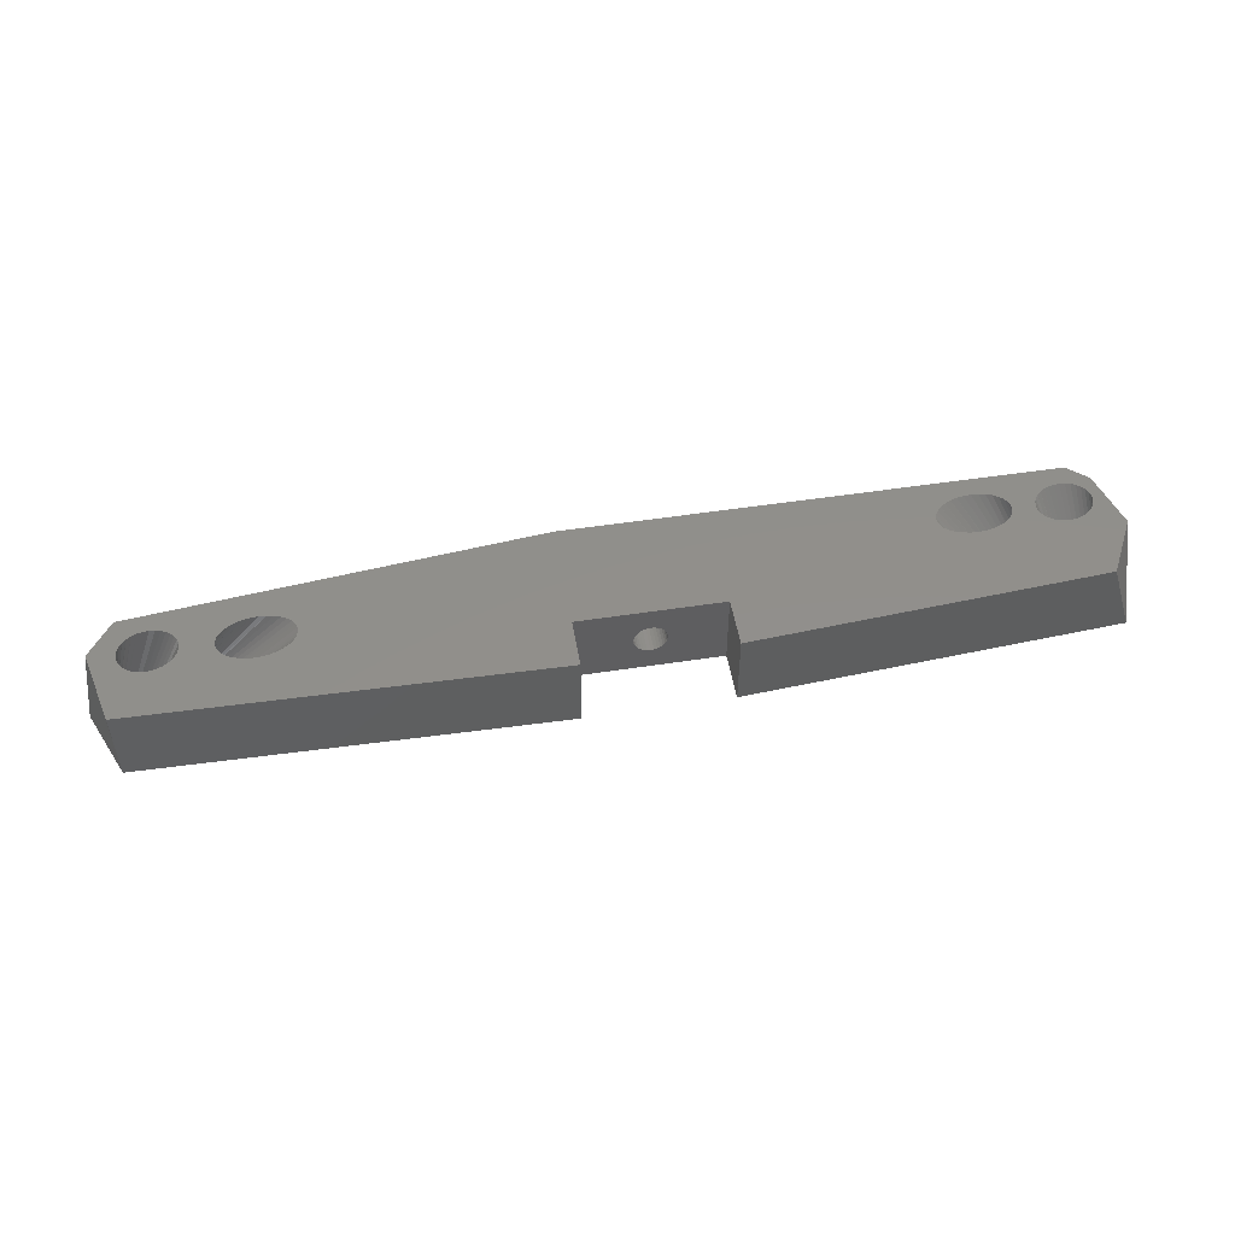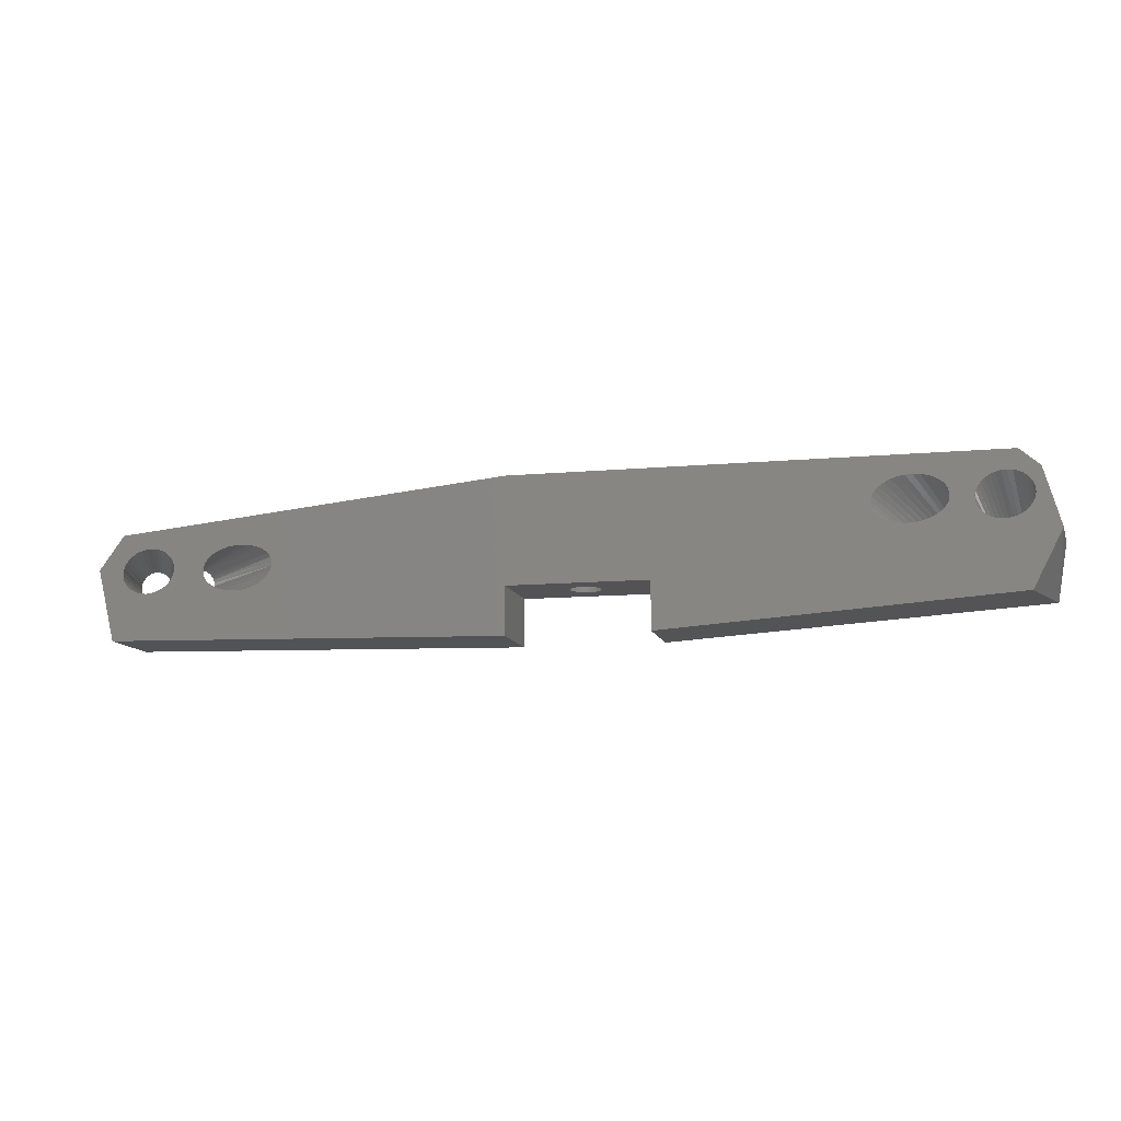
<metadata>
{"format":"stl","ext":"stl","renderer":"f3d","projection":"perspective","resolution":1024,"background":"white","views":[{"elev":50.5,"azim":170.4,"up":"+Y"},{"elev":-10.9,"azim":-167.0,"up":"+Z"}]}
</metadata>
<code>
# stl→obj: 377 verts, 770 faces
v 85.37 99.03 41.88
v 86.84 91.88 41.82
v 86.7 91.88 41.56
v 85.17 99.03 41.52
v 84.94 99.03 43.85
v 86.7 91.88 43.28
v 86.84 91.88 43.01
v 85.21 99.03 43.5
v 84.53 99.03 40.94
v 86.26 91.88 41.13
v 85.99 91.88 40.99
v 84.11 99.03 40.73
v 83.16 99.03 40.56
v 85.4 91.88 40.87
v 85.09 91.88 40.9
v 82.66 99.03 40.6
v 81.71 99.03 40.92
v 84.53 91.88 41.13
v 84.29 91.88 41.32
v 81.31 99.03 41.18
v 83.86 91.88 42.11
v 80.69 99.03 41.86
v 83.95 91.88 41.82
v 80.51 99.03 42.25
v 80.43 99.03 43.07
v 83.86 91.88 42.72
v 83.95 91.88 43.01
v 80.53 99.03 43.47
v 81.02 99.03 44.15
v 84.29 91.88 43.51
v 84.53 91.88 43.7
v 81.37 99.03 44.41
v 83.24 99.03 44.74
v 85.4 91.88 43.96
v 85.7 91.88 43.93
v 82.74 99.03 44.79
v 82.25 99.03 44.73
v 85.09 91.88 43.93
v 85.39 99.03 43.1
v 86.93 91.88 42.72
v 86.96 91.88 42.42
v 85.48 99.03 42.69
v 86.5 91.88 41.32
v 84.88 99.03 41.2
v 86.93 91.88 42.11
v 85.47 99.03 42.28
v 81.79 99.03 44.61
v 84.8 91.88 43.85
v 80.73 99.03 43.83
v 84.1 91.88 43.28
v 80.42 99.03 42.66
v 83.83 91.88 42.42
v 80.96 99.03 41.5
v 84.1 91.88 41.56
v 84.18 99.03 44.43
v 86.26 91.88 43.7
v 86.5 91.88 43.51
v 84.59 99.03 44.17
v 82.18 99.03 40.72
v 84.8 91.88 40.99
v 85.7 91.88 40.9
v 83.65 99.03 40.61
v 85.99 91.88 43.85
v 83.73 99.03 44.62
v 75.73 99.03 40.7
v 81.56 91.88 40.99
v 81.27 91.88 40.9
v 75.12 99.03 40.58
v 73.82 99.03 40.58
v 80.66 91.88 40.9
v 80.37 91.88 40.99
v 73.18 99.03 40.69
v 79.86 91.88 41.32
v 79.67 91.88 41.56
v 72.02 99.03 41.18
v 71.55 99.03 41.52
v 75.2 99.03 44.64
v 81.56 91.88 43.85
v 81.84 91.88 43.7
v 75.81 99.03 44.44
v 79.43 91.88 42.11
v 79.4 91.88 42.42
v 70.94 99.03 42.31
v 70.82 99.03 42.73
v 79.67 91.88 43.28
v 70.96 99.03 43.54
v 79.52 91.88 43.01
v 71.22 99.03 43.9
v 74.56 99.03 44.76
v 81.27 91.88 43.93
v 72.08 99.03 44.46
v 80.1 91.88 43.7
v 80.37 91.88 43.85
v 72.65 99.03 44.63
v 80.66 91.88 43.93
v 76.75 99.03 41.18
v 82.07 91.88 41.32
v 81.84 91.88 41.13
v 76.29 99.03 40.9
v 76.35 99.03 44.18
v 82.07 91.88 43.51
v 82.27 91.88 43.28
v 76.81 99.03 43.86
v 80.97 91.88 40.87
v 74.48 99.03 40.54
v 80.1 91.88 41.13
v 72.57 99.03 40.89
v 79.52 91.88 41.82
v 71.19 99.03 41.89
v 79.43 91.88 42.72
v 70.82 99.03 43.14
v 79.86 91.88 43.51
v 71.6 99.03 44.21
v 77.51 99.03 42.29
v 82.5 91.88 42.11
v 82.41 91.88 41.82
v 77.38 99.03 41.88
v 73.26 99.03 44.75
v 77.52 99.03 42.7
v 82.53 91.88 42.42
v 77.16 99.03 43.5
v 82.41 91.88 43.01
v 82.5 91.88 42.72
v 77.4 99.03 43.11
v 82.27 91.88 41.56
v 77.13 99.03 41.5
v 80.97 91.88 43.96
v 73.9 99.03 44.8
v 2.776 99.04 46.87
v 2.141 91.89 41.55
v 2.286 91.89 41.82
v 2.974 99.04 47.23
v 3.203 99.04 44.9
v 2.286 91.89 40.1
v 2.141 91.89 40.37
v 2.935 99.04 45.25
v 3.615 99.04 47.81
v 2.717 91.89 42.25
v 2.988 91.89 42.39
v 4.029 99.04 48.02
v 4.98 99.04 48.19
v 3.586 91.89 42.51
v 3.891 91.89 42.48
v 5.479 99.04 48.15
v 6.426 99.04 47.83
v 4.455 91.89 42.25
v 4.692 91.89 42.05
v 6.835 99.04 47.57
v 7.45 99.04 46.89
v 5.031 91.89 41.55
v 5.12 91.89 41.26
v 7.633 99.04 46.5
v 7.714 99.04 45.68
v 5.12 91.89 40.66
v 5.031 91.89 40.37
v 7.61 99.04 45.28
v 7.125 99.04 44.6
v 4.692 91.89 39.87
v 4.455 91.89 39.67
v 6.767 99.04 44.34
v 4.901 99.04 44.01
v 3.586 91.89 39.41
v 3.281 91.89 39.44
v 5.403 99.04 43.96
v 5.888 99.04 44.02
v 3.891 91.89 39.44
v 2.752 99.04 45.65
v 2.052 91.89 40.66
v 2.022 91.89 40.96
v 2.663 99.04 46.06
v 2.48 91.89 42.05
v 3.258 99.04 47.55
v 2.052 91.89 41.26
v 2.67 99.04 46.47
v 6.352 99.04 44.14
v 4.184 91.89 39.53
v 7.41 99.04 44.92
v 4.886 91.89 40.1
v 7.723 99.04 46.09
v 5.15 91.89 40.96
v 7.181 99.04 47.25
v 4.886 91.89 41.82
v 3.956 99.04 44.32
v 2.717 91.89 39.67
v 2.48 91.89 39.87
v 3.548 99.04 44.58
v 5.966 99.04 48.03
v 4.184 91.89 42.39
v 4.492 99.04 48.14
v 3.281 91.89 42.48
v 2.988 91.89 39.53
v 4.415 99.04 44.13
v 11.59 99.04 48.05
v 7.416 91.89 42.39
v 7.71 91.89 42.48
v 12.2 99.04 48.17
v 13.51 99.04 48.17
v 8.32 91.89 42.48
v 8.613 91.89 42.39
v 14.15 99.04 48.06
v 15.31 99.04 47.57
v 9.121 91.89 42.05
v 9.315 91.89 41.82
v 15.77 99.04 47.23
v 12.12 99.04 44.11
v 7.416 91.89 39.53
v 7.146 91.89 39.67
v 11.52 99.04 44.31
v 16.39 99.04 46.44
v 9.549 91.89 41.26
v 9.579 91.89 40.96
v 16.51 99.04 46.02
v 16.36 99.04 45.21
v 9.46 91.89 40.37
v 9.315 91.89 40.1
v 16.1 99.04 44.85
v 12.77 99.04 43.99
v 7.71 91.89 39.44
v 15.24 99.04 44.29
v 8.884 91.89 39.67
v 8.613 91.89 39.53
v 14.68 99.04 44.12
v 8.32 91.89 39.44
v 10.57 99.04 47.57
v 6.909 91.89 42.05
v 7.146 91.89 42.25
v 11.04 99.04 47.85
v 10.98 99.04 44.57
v 6.909 91.89 39.87
v 6.715 91.89 40.1
v 10.52 99.04 44.89
v 8.015 91.89 42.51
v 12.85 99.04 48.21
v 8.884 91.89 42.25
v 14.75 99.04 47.86
v 9.46 91.89 41.55
v 16.14 99.04 46.86
v 9.549 91.89 40.66
v 16.5 99.04 45.61
v 9.121 91.89 39.87
v 15.72 99.04 44.54
v 9.819 99.04 46.46
v 6.481 91.89 41.26
v 6.57 91.89 41.55
v 9.949 99.04 46.87
v 14.07 99.04 44
v 9.807 99.04 46.05
v 6.451 91.89 40.96
v 10.16 99.04 45.25
v 6.57 91.89 40.37
v 6.481 91.89 40.66
v 9.924 99.04 45.64
v 10.2 99.04 47.26
v 6.715 91.89 41.82
v 8.015 91.89 39.41
v 13.42 99.04 43.95
v 48.75 99.03 39.95
v 48.75 91.87 35.45
v 48.75 99.03 35.45
v 48.75 91.87 39.95
v 35.62 91.87 39.95
v 35.62 99.03 35.45
v 35.62 91.87 35.45
v 35.62 99.03 39.95
v 3.263 99.04 37.77
v 1.048 91.87 37.77
v 86.29 99.03 36.24
v 86.29 91.86 36.24
v 48.75 99.03 49.98
v 85.57 91.86 46.16
v 48.75 91.87 49.98
v 85.57 99.03 46.16
v 87.88 99.03 42.96
v 88.86 91.86 42.42
v 0.5542 99.04 43.01
v 3.977 99.04 49.98
v 1.463 91.87 48.4
v 2.124 99.04 48.4
v 3.291 91.87 49.98
v 42.46 96.9 48.62
v 43.25 98.07 49.98
v 42.73 96.82 48.62
v 42.72 98.23 49.98
v 41.09 98.07 49.98
v 41.89 96.9 48.62
v 41.61 96.82 48.62
v 41.62 98.23 49.98
v 39.83 97.03 49.98
v 41.14 96.5 48.62
v 40.95 96.28 48.62
v 40.18 97.46 49.98
v 39.35 95.47 49.98
v 40.74 95.75 48.62
v 40.71 95.47 48.62
v 39.41 96.02 49.98
v 39.57 94.39 49.98
v 40.95 94.65 48.62
v 39.83 93.9 49.98
v 40.82 94.91 48.62
v 40.61 93.12 49.98
v 41.61 94.11 48.62
v 41.09 92.86 49.98
v 41.36 94.25 48.62
v 42.46 94.03 48.62
v 42.17 92.64 49.98
v 42.17 94 48.62
v 42.72 92.7 49.98
v 42.99 94.25 48.62
v 44.17 93.47 49.98
v 43.74 93.12 49.98
v 43.21 94.43 48.62
v 43.53 94.91 48.62
v 44.94 94.92 49.98
v 44.78 94.39 49.98
v 43.61 95.18 48.62
v 43.53 96.03 48.62
v 44.94 96.02 49.98
v 43.61 95.75 48.62
v 44.78 96.55 49.98
v 42.99 96.68 48.62
v 44.17 97.46 49.98
v 43.21 96.5 48.62
v 43.74 97.81 49.98
v 42.17 96.93 48.62
v 42.17 98.29 49.98
v 40.61 97.81 49.98
v 41.36 96.68 48.62
v 39.57 96.55 49.98
v 40.82 96.03 48.62
v 39.41 94.92 49.98
v 40.74 95.18 48.62
v 41.14 94.43 48.62
v 40.18 93.47 49.98
v 41.89 94.03 48.62
v 41.62 92.7 49.98
v 43.25 92.86 49.98
v 42.73 94.11 48.62
v 44.52 93.9 49.98
v 43.39 94.65 48.62
v 45 95.47 49.98
v 43.64 95.47 48.62
v 43.39 96.28 48.62
v 44.52 97.03 49.98
v 43.39 96.28 39.96
v 43.21 96.5 39.96
v 42.46 96.9 39.96
v 42.73 96.82 39.96
v 41.61 96.82 39.96
v 41.89 96.9 39.96
v 41.14 96.5 39.96
v 40.95 96.28 39.96
v 40.74 95.75 39.96
v 40.71 95.47 39.96
v 40.82 94.91 39.96
v 40.95 94.65 39.96
v 41.36 94.25 39.96
v 41.61 94.11 39.96
v 42.17 94 39.96
v 42.46 94.03 39.96
v 42.99 94.25 39.96
v 43.21 94.43 39.96
v 43.53 94.91 39.96
v 43.61 95.18 39.96
v 43.61 95.75 39.96
v 43.53 96.03 39.96
v 42.99 96.68 39.96
v 42.17 96.93 39.96
v 41.36 96.68 39.96
v 40.82 96.03 39.96
v 40.74 95.18 39.96
v 41.14 94.43 39.96
v 41.89 94.03 39.96
v 42.73 94.11 39.96
v 43.39 94.65 39.96
v 43.64 95.47 39.96
v 35.62 91.87 49.98
v 0.1651 91.87 43.01
f 1 2 3
f 1 3 4
f 5 6 7
f 5 7 8
f 9 10 11
f 9 11 12
f 13 14 15
f 13 15 16
f 17 18 19
f 17 19 20
f 21 22 23
f 24 22 21
f 25 26 27
f 28 25 27
f 29 30 31
f 29 31 32
f 33 34 35
f 34 33 36
f 37 38 34
f 37 34 36
f 39 40 41
f 39 41 42
f 3 43 4
f 4 43 44
f 8 7 40
f 8 40 39
f 42 41 45
f 42 45 46
f 47 48 38
f 47 38 37
f 46 45 2
f 46 2 1
f 49 50 30
f 29 49 30
f 26 51 52
f 25 51 26
f 23 53 54
f 22 53 23
f 55 56 57
f 55 57 58
f 59 60 18
f 59 18 17
f 13 61 14
f 61 13 62
f 58 57 6
f 58 6 5
f 44 43 10
f 44 10 9
f 32 31 48
f 32 48 47
f 33 35 63
f 33 63 64
f 28 27 50
f 49 28 50
f 52 24 21
f 51 24 52
f 64 63 56
f 64 56 55
f 54 20 19
f 20 54 53
f 16 15 60
f 16 60 59
f 12 11 61
f 12 61 62
f 65 66 67
f 65 67 68
f 69 70 71
f 69 71 72
f 73 74 75
f 75 74 76
f 77 78 79
f 77 79 80
f 81 82 83
f 82 84 83
f 85 86 87
f 85 88 86
f 89 90 78
f 89 78 77
f 91 92 93
f 94 93 95
f 93 94 91
f 96 97 98
f 96 98 99
f 100 101 102
f 100 102 103
f 68 67 104
f 68 104 105
f 72 71 106
f 72 106 107
f 80 79 101
f 80 101 100
f 74 108 76
f 108 109 76
f 110 84 82
f 110 111 84
f 112 88 85
f 112 113 88
f 114 115 116
f 114 116 117
f 94 95 118
f 119 120 115
f 119 115 114
f 121 122 123
f 121 123 124
f 125 97 126
f 126 97 96
f 124 123 120
f 124 120 119
f 118 95 127
f 118 127 128
f 128 127 90
f 128 90 89
f 92 113 112
f 113 92 91
f 87 111 110
f 87 86 111
f 108 81 109
f 81 83 109
f 107 106 73
f 107 73 75
f 105 104 70
f 105 70 69
f 99 98 66
f 99 66 65
f 103 102 122
f 103 122 121
f 117 116 125
f 117 125 126
f 129 130 131
f 132 129 131
f 133 134 135
f 136 133 135
f 137 138 139
f 137 139 140
f 141 142 143
f 141 143 144
f 145 146 147
f 145 147 148
f 149 150 151
f 149 151 152
f 153 154 155
f 153 155 156
f 157 158 159
f 157 159 160
f 161 162 163
f 162 161 164
f 165 166 162
f 165 162 164
f 167 168 169
f 170 167 169
f 132 131 171
f 172 132 171
f 136 135 168
f 167 136 168
f 170 169 173
f 174 170 173
f 175 176 166
f 175 166 165
f 174 173 130
f 129 174 130
f 177 178 158
f 177 158 157
f 179 180 154
f 179 154 153
f 181 182 150
f 181 150 149
f 183 184 185
f 183 185 186
f 187 188 146
f 187 146 145
f 142 189 190
f 189 142 141
f 186 185 134
f 186 134 133
f 172 171 138
f 172 138 137
f 160 159 176
f 160 176 175
f 161 163 191
f 161 191 192
f 156 155 178
f 156 178 177
f 152 151 180
f 152 180 179
f 192 191 184
f 192 184 183
f 148 147 182
f 181 148 182
f 144 143 188
f 144 188 187
f 140 139 190
f 140 190 189
f 193 194 195
f 193 195 196
f 197 198 199
f 197 199 200
f 201 202 203
f 204 201 203
f 205 206 207
f 205 207 208
f 209 210 211
f 212 209 211
f 213 214 215
f 213 215 216
f 217 218 206
f 217 206 205
f 219 220 221
f 222 221 223
f 221 222 219
f 224 225 226
f 224 226 227
f 228 229 230
f 228 230 231
f 196 195 232
f 196 232 233
f 200 199 234
f 235 200 234
f 208 207 229
f 208 229 228
f 204 203 236
f 237 204 236
f 212 211 238
f 212 238 239
f 216 215 240
f 216 240 241
f 242 243 244
f 245 242 244
f 222 223 246
f 247 248 243
f 242 247 243
f 249 250 251
f 252 249 251
f 253 254 225
f 253 225 224
f 252 251 248
f 247 252 248
f 246 223 255
f 246 255 256
f 256 255 218
f 256 218 217
f 241 240 220
f 241 220 219
f 239 238 214
f 239 214 213
f 237 236 210
f 209 237 210
f 235 234 202
f 201 235 202
f 233 232 198
f 233 198 197
f 227 226 194
f 227 194 193
f 231 230 250
f 231 250 249
f 245 244 254
f 253 245 254
f 257 258 259
f 258 257 260
f 261 262 263
f 262 261 264
f 265 263 262
f 265 266 263
f 267 258 268
f 258 267 259
f 269 270 271
f 270 269 272
f 273 267 268
f 273 268 274
f 272 273 274
f 272 274 270
f 275 266 265
f 276 277 278
f 276 279 277
f 280 281 282
f 281 280 283
f 284 285 286
f 285 284 287
f 288 289 290
f 289 288 291
f 292 293 294
f 293 292 295
f 296 297 298
f 297 296 299
f 300 301 302
f 301 300 303
f 304 305 306
f 305 304 307
f 308 309 310
f 309 308 311
f 312 313 314
f 313 312 315
f 316 317 318
f 317 316 319
f 320 321 322
f 321 320 323
f 283 324 325
f 324 283 280
f 326 286 327
f 286 326 284
f 328 290 329
f 290 328 288
f 330 294 331
f 294 330 292
f 298 332 333
f 332 298 297
f 302 334 335
f 334 302 301
f 304 336 307
f 336 304 337
f 311 338 309
f 338 311 339
f 340 315 341
f 315 340 313
f 342 319 316
f 319 342 343
f 282 323 320
f 323 282 281
f 325 285 287
f 285 325 324
f 291 327 289
f 327 291 326
f 295 329 293
f 329 295 328
f 330 299 296
f 299 330 331
f 333 303 300
f 303 333 332
f 334 305 335
f 305 334 306
f 337 310 336
f 310 337 308
f 339 314 338
f 314 339 312
f 317 341 318
f 341 317 340
f 322 343 342
f 343 322 321
f 322 344 345
f 344 322 342
f 282 346 280
f 346 282 347
f 285 348 286
f 348 285 349
f 290 350 351
f 350 290 289
f 294 352 353
f 352 294 293
f 297 354 355
f 354 297 299
f 356 301 303
f 301 356 357
f 358 304 306
f 304 358 359
f 360 311 308
f 311 360 361
f 315 362 363
f 362 315 312
f 316 364 365
f 364 316 318
f 322 366 320
f 366 322 345
f 280 367 324
f 367 280 346
f 286 368 327
f 368 286 348
f 329 351 369
f 351 329 290
f 331 353 370
f 353 331 294
f 332 355 371
f 355 332 297
f 357 334 301
f 334 357 372
f 373 304 359
f 304 373 337
f 339 361 374
f 361 339 311
f 341 363 375
f 363 341 315
f 342 365 344
f 365 342 316
f 282 366 347
f 366 282 320
f 324 349 285
f 349 324 367
f 289 368 350
f 368 289 327
f 293 369 352
f 369 293 329
f 299 370 354
f 370 299 331
f 356 332 371
f 332 356 303
f 372 306 334
f 306 372 358
f 373 308 337
f 308 373 360
f 312 374 362
f 374 312 339
f 318 375 364
f 375 318 341
f 276 376 279
f 376 276 335
f 376 335 271
f 271 335 305
f 335 276 302
f 302 276 300
f 300 276 333
f 333 276 298
f 298 276 296
f 296 276 330
f 330 276 292
f 292 276 295
f 295 276 328
f 328 276 288
f 288 276 291
f 291 276 326
f 326 276 284
f 284 276 287
f 287 276 325
f 271 309 269
f 309 271 310
f 310 271 336
f 336 271 307
f 307 271 305
f 269 309 338
f 269 338 314
f 269 314 313
f 269 313 340
f 269 340 317
f 269 317 319
f 269 319 343
f 269 343 321
f 269 321 323
f 269 323 281
f 269 281 283
f 269 283 325
f 269 325 276
f 373 261 260
f 261 373 359
f 261 359 358
f 260 360 373
f 360 260 361
f 361 260 257
f 361 257 374
f 374 257 362
f 362 257 363
f 363 257 375
f 375 257 364
f 364 257 365
f 365 257 344
f 344 257 345
f 345 257 366
f 366 257 347
f 261 371 264
f 371 261 356
f 356 261 357
f 357 261 372
f 372 261 358
f 264 371 355
f 264 355 354
f 264 354 370
f 264 370 353
f 264 353 352
f 264 352 369
f 264 369 351
f 264 351 350
f 264 350 368
f 264 368 348
f 257 346 347
f 346 257 367
f 349 264 348
f 264 349 367
f 264 367 257
f 277 377 275
f 277 275 278
f 377 266 275
f 265 278 275
f 278 265 170
f 170 265 167
f 167 265 136
f 136 265 133
f 133 265 186
f 186 265 183
f 183 265 192
f 192 265 262
f 192 262 161
f 161 262 164
f 164 262 165
f 165 262 175
f 175 262 160
f 160 262 157
f 157 262 177
f 177 262 156
f 156 262 153
f 153 262 208
f 153 208 179
f 179 208 228
f 179 228 231
f 179 231 249
f 179 249 252
f 179 252 247
f 208 262 205
f 205 262 217
f 217 262 256
f 256 262 246
f 246 262 222
f 222 262 219
f 219 262 241
f 241 262 216
f 216 262 213
f 213 262 239
f 239 262 212
f 267 257 259
f 257 267 107
f 257 107 75
f 257 75 76
f 257 76 109
f 257 109 83
f 257 83 84
f 107 267 72
f 72 267 69
f 69 267 105
f 105 267 68
f 68 267 65
f 65 267 99
f 99 267 96
f 96 267 126
f 126 267 117
f 117 267 114
f 114 267 119
f 119 267 53
f 119 53 22
f 119 22 24
f 119 24 51
f 53 267 20
f 20 267 17
f 17 267 59
f 59 267 16
f 16 267 13
f 13 267 62
f 62 267 12
f 12 267 9
f 9 267 44
f 44 267 4
f 4 267 1
f 1 267 46
f 46 267 42
f 42 267 272
f 272 267 273
f 278 129 276
f 129 278 174
f 174 278 170
f 276 129 132
f 276 132 172
f 276 172 137
f 276 137 140
f 276 140 189
f 276 189 141
f 276 141 269
f 269 141 144
f 269 144 187
f 269 187 233
f 233 187 145
f 233 145 196
f 196 145 148
f 196 148 181
f 196 181 193
f 193 181 149
f 193 149 227
f 227 149 152
f 227 152 179
f 227 179 224
f 224 179 253
f 253 179 245
f 245 179 242
f 242 179 247
f 269 233 197
f 269 197 200
f 269 200 235
f 269 235 201
f 269 201 204
f 269 204 237
f 269 237 209
f 269 209 212
f 269 212 264
f 264 212 262
f 269 264 257
f 269 257 118
f 269 118 272
f 118 257 94
f 94 257 91
f 91 257 113
f 113 257 88
f 88 257 86
f 86 257 111
f 111 257 84
f 272 118 128
f 272 128 89
f 272 89 77
f 272 77 80
f 272 80 100
f 272 100 103
f 272 103 121
f 272 121 124
f 272 124 47
f 47 124 119
f 47 119 32
f 32 119 29
f 29 119 49
f 49 119 28
f 28 119 25
f 25 119 51
f 272 47 37
f 272 37 36
f 272 36 33
f 272 33 64
f 272 64 55
f 272 55 58
f 272 58 5
f 272 5 8
f 272 8 39
f 272 39 42
f 274 268 3
f 3 268 43
f 104 268 70
f 268 104 67
f 268 67 66
f 268 66 60
f 10 268 11
f 268 10 43
f 14 268 15
f 268 14 61
f 268 61 11
f 268 106 71
f 268 60 15
f 268 258 106
f 31 101 79
f 101 31 102
f 102 31 122
f 122 31 123
f 123 31 120
f 120 31 30
f 120 30 50
f 120 50 27
f 120 27 26
f 120 26 52
f 98 60 66
f 60 98 97
f 60 97 125
f 60 125 116
f 60 116 115
f 60 115 18
f 18 115 120
f 18 120 19
f 19 120 54
f 54 120 23
f 23 120 21
f 21 120 52
f 270 78 90
f 78 270 79
f 274 57 270
f 57 274 6
f 274 3 2
f 274 2 45
f 274 45 41
f 274 41 40
f 270 90 127
f 270 93 271
f 274 7 6
f 57 56 270
f 270 31 79
f 270 48 31
f 56 63 270
f 270 95 93
f 270 38 48
f 63 35 270
f 270 127 95
f 270 34 38
f 35 34 270
f 135 266 168
f 168 266 377
f 268 71 70
f 274 40 7
f 279 232 188
f 232 279 198
f 198 279 199
f 188 232 195
f 188 195 194
f 376 202 279
f 190 377 277
f 190 139 377
f 139 138 377
f 138 171 377
f 171 131 377
f 131 130 377
f 130 173 377
f 173 169 377
f 168 377 169
f 234 199 279
f 176 266 166
f 277 142 190
f 142 277 143
f 188 143 277
f 223 266 255
f 194 146 188
f 146 194 147
f 147 194 182
f 182 194 150
f 150 194 151
f 151 194 226
f 151 226 180
f 180 226 225
f 180 225 254
f 180 254 244
f 180 244 243
f 180 243 248
f 159 206 176
f 206 159 158
f 206 158 178
f 206 178 155
f 206 155 154
f 206 154 207
f 207 154 180
f 207 180 229
f 229 180 230
f 230 180 250
f 250 180 251
f 251 180 248
f 376 203 202
f 203 376 236
f 236 376 210
f 210 376 211
f 211 376 263
f 263 376 261
f 261 376 271
f 261 271 260
f 260 271 93
f 260 93 92
f 260 92 112
f 260 112 85
f 260 85 87
f 260 87 110
f 260 110 82
f 260 106 258
f 106 260 73
f 73 260 74
f 74 260 108
f 108 260 81
f 81 260 82
f 220 263 221
f 263 220 240
f 263 240 215
f 263 215 214
f 263 214 238
f 263 238 211
f 134 266 135
f 206 266 176
f 185 266 134
f 266 184 191
f 184 266 185
f 263 223 221
f 218 266 206
f 202 234 279
f 163 266 191
f 255 266 218
f 263 266 223
f 162 266 163
f 188 277 279
f 166 266 162

</code>
